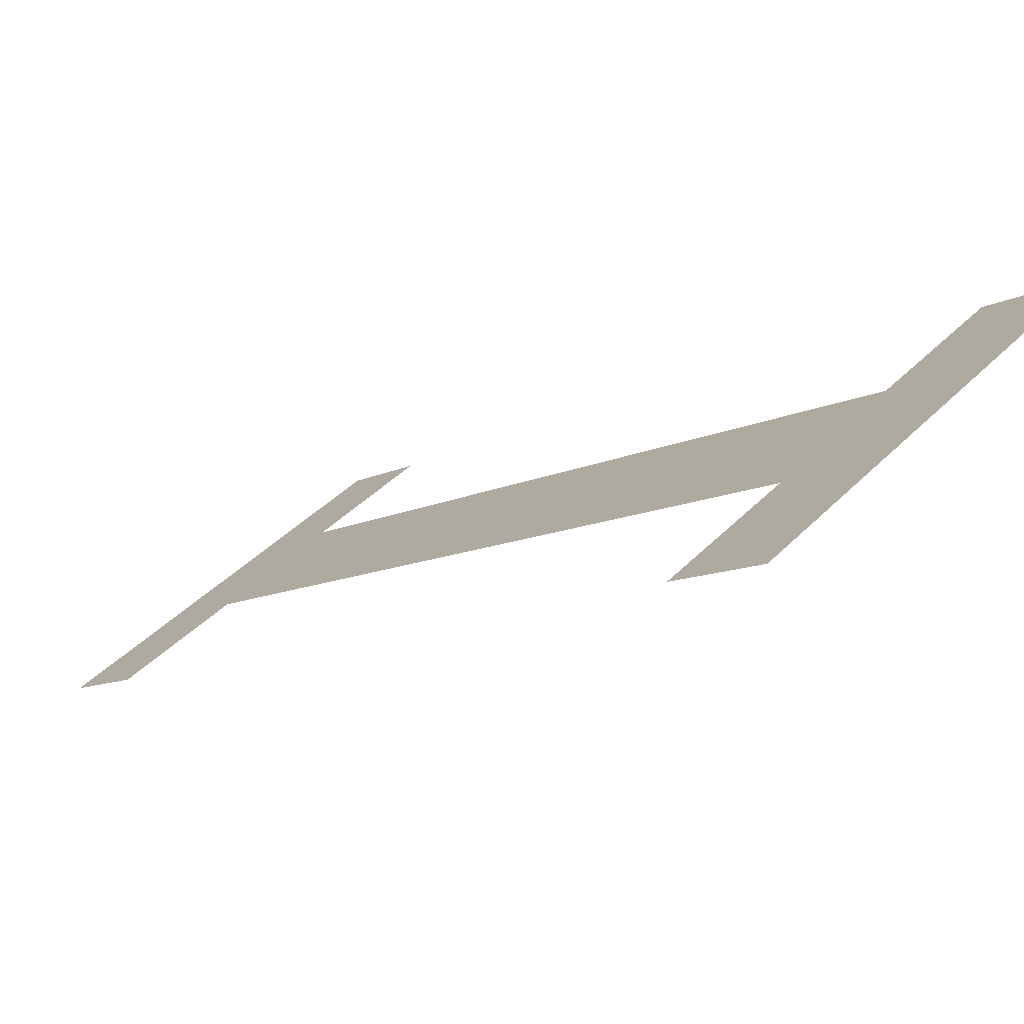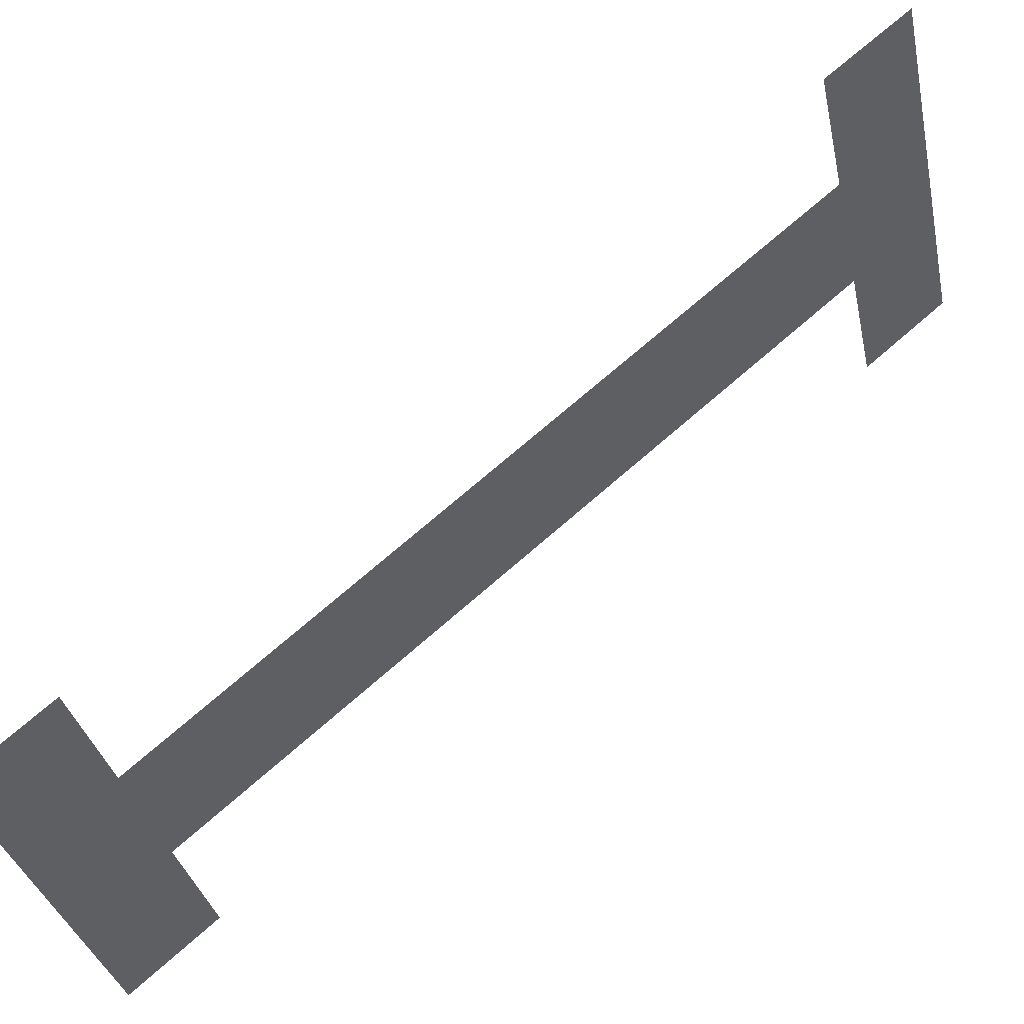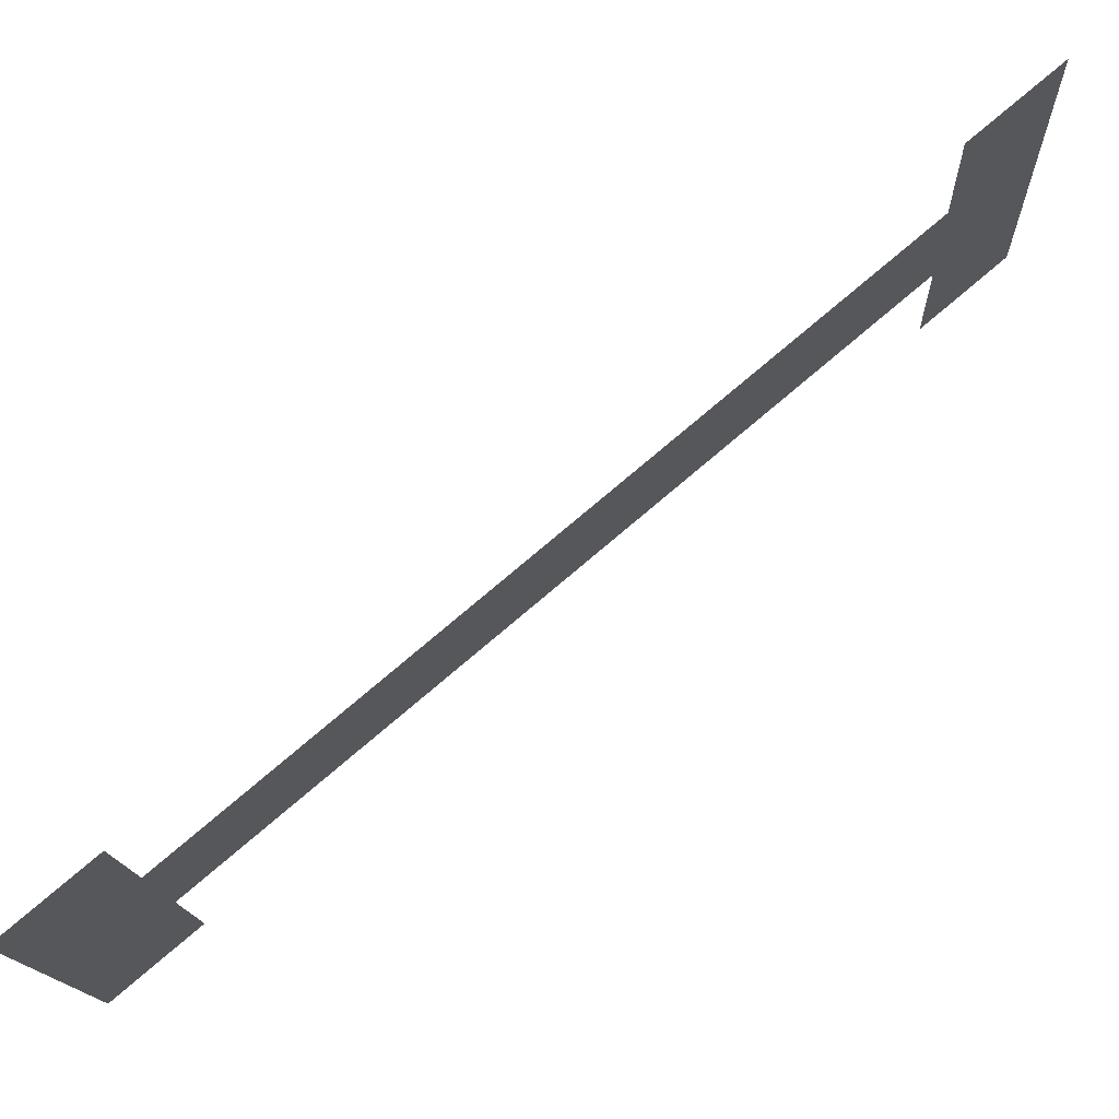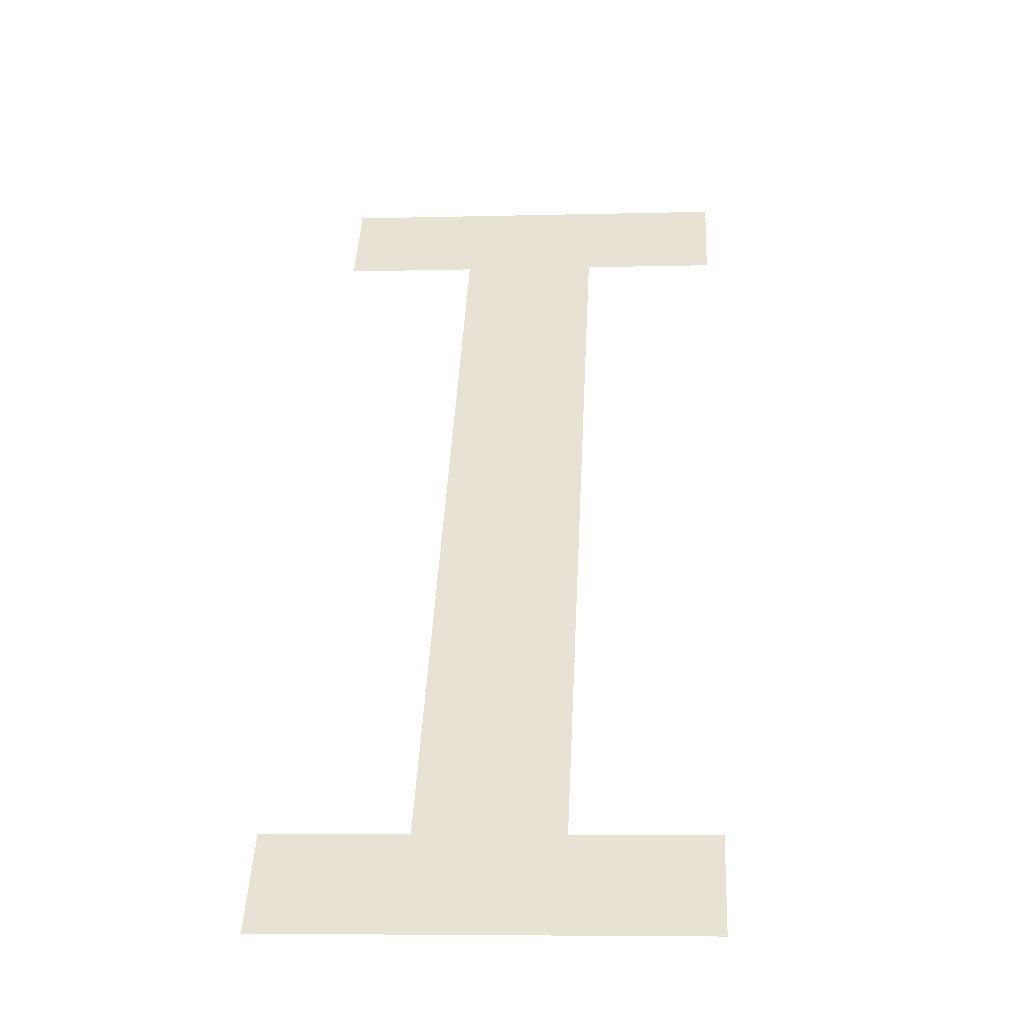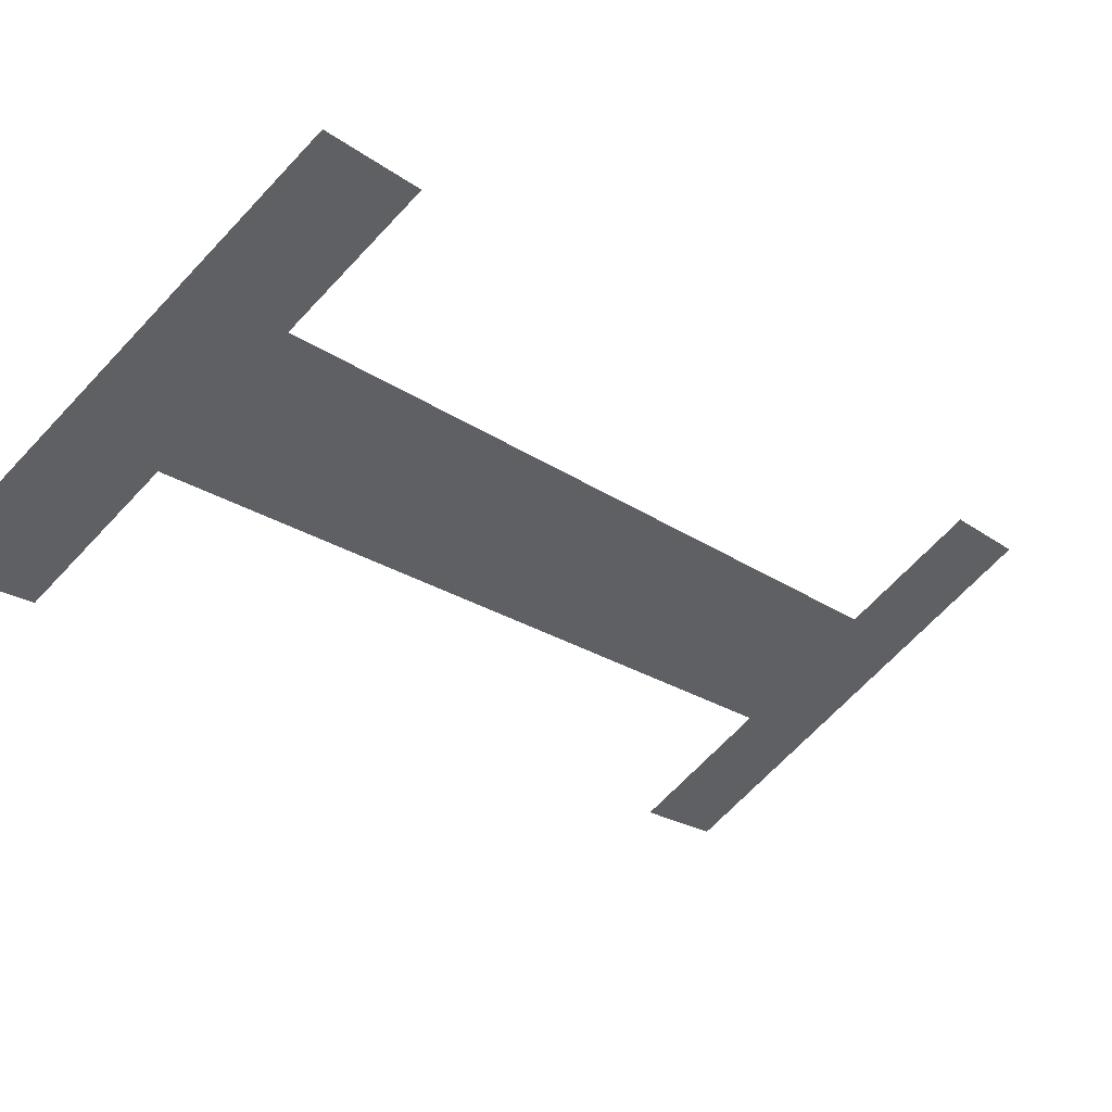
<metadata>
{"format":"obj","ext":"obj","renderer":"f3d","projection":"perspective","resolution":1024,"background":"white","views":[{"elev":42.7,"azim":-49.7,"up":"+Z"},{"elev":-34.4,"azim":-78.0,"up":"+Z"},{"elev":-15.0,"azim":-87.3,"up":"+Z"},{"elev":-6.8,"azim":4.3,"up":"+Y"},{"elev":-68.9,"azim":-133.2,"up":"+Z"}]}
</metadata>
<code>
o mesh21/mesh21-geometry#mesh21-geometry
v -0.0153 0.5014 -0.6072
v 0.007934 0.4968 -0.6034
v 0.007934 0.5014 -0.6072
v 0.000227 0.4968 -0.6034
v -0.007597 0.4968 -0.6034
v -0.0153 0.4968 -0.6034
v 0.000227 0.4609 -0.5732
v -0.007597 0.4609 -0.5732
v -0.0153 0.4563 -0.5693
v 0.007934 0.4563 -0.5693
v -0.0153 0.4609 -0.5732
v 0.007934 0.4609 -0.5732
f 1 2 3
f 2 1 4
f 3 2 1
f 4 1 2
f 4 1 5
f 5 1 4
f 5 1 6
f 6 1 5
f 4 5 7
f 7 5 4
f 8 7 5
f 5 7 8
f 9 7 8
f 8 7 9
f 10 7 9
f 9 7 10
f 9 8 11
f 11 8 9
f 7 10 12
f 12 10 7

</code>
